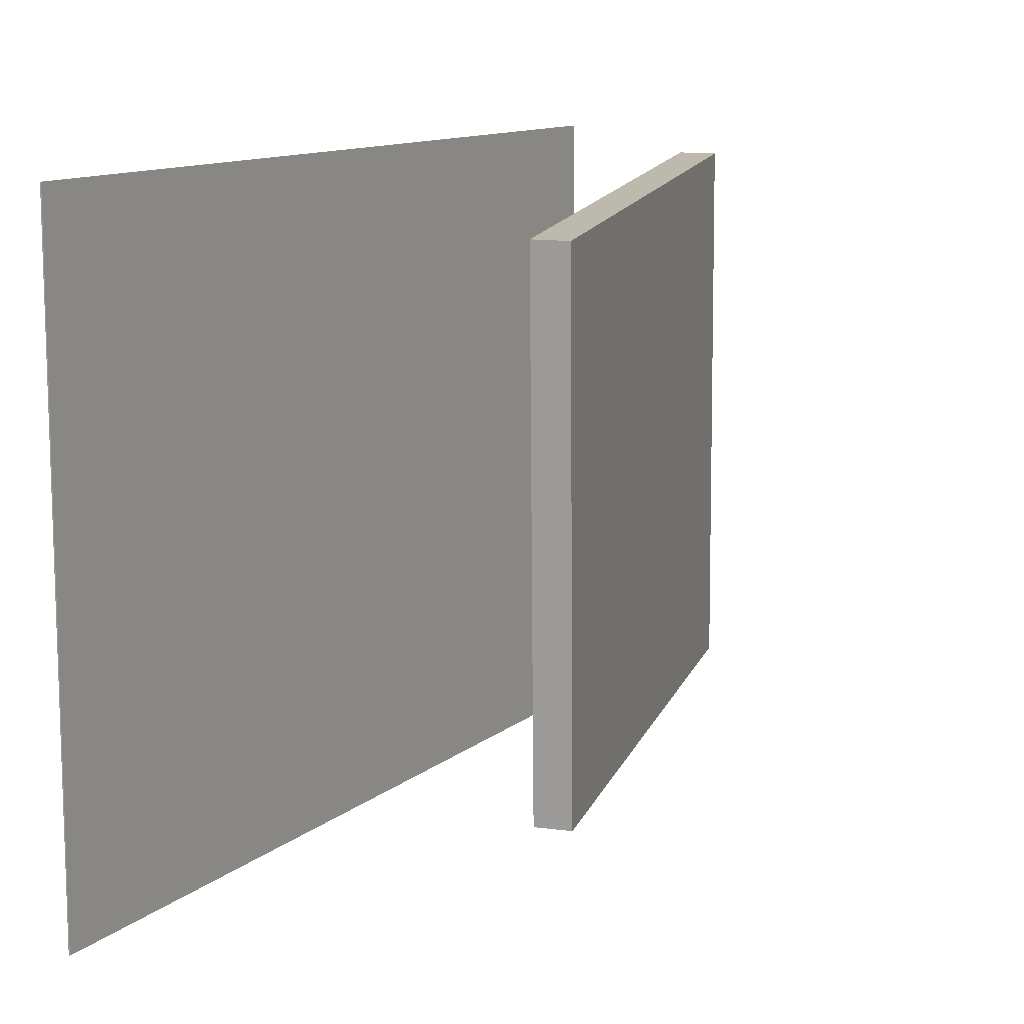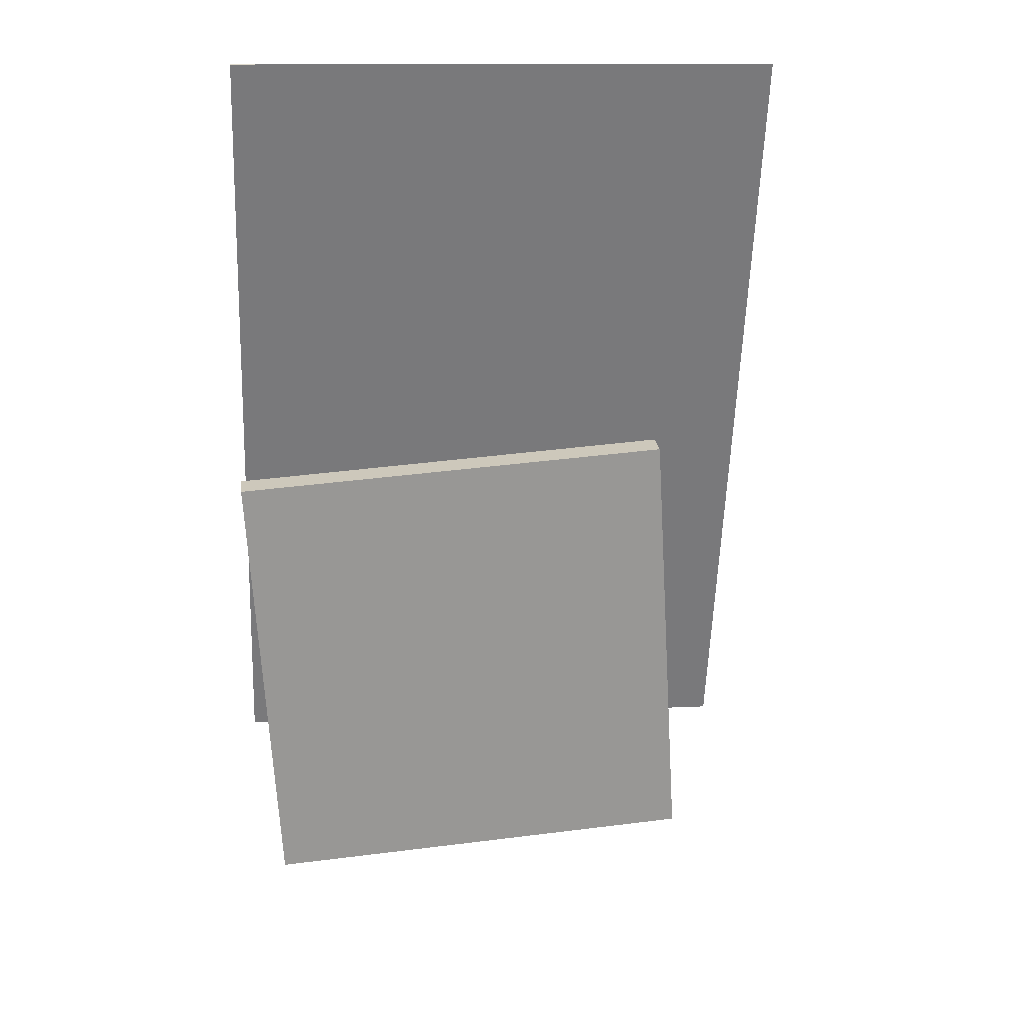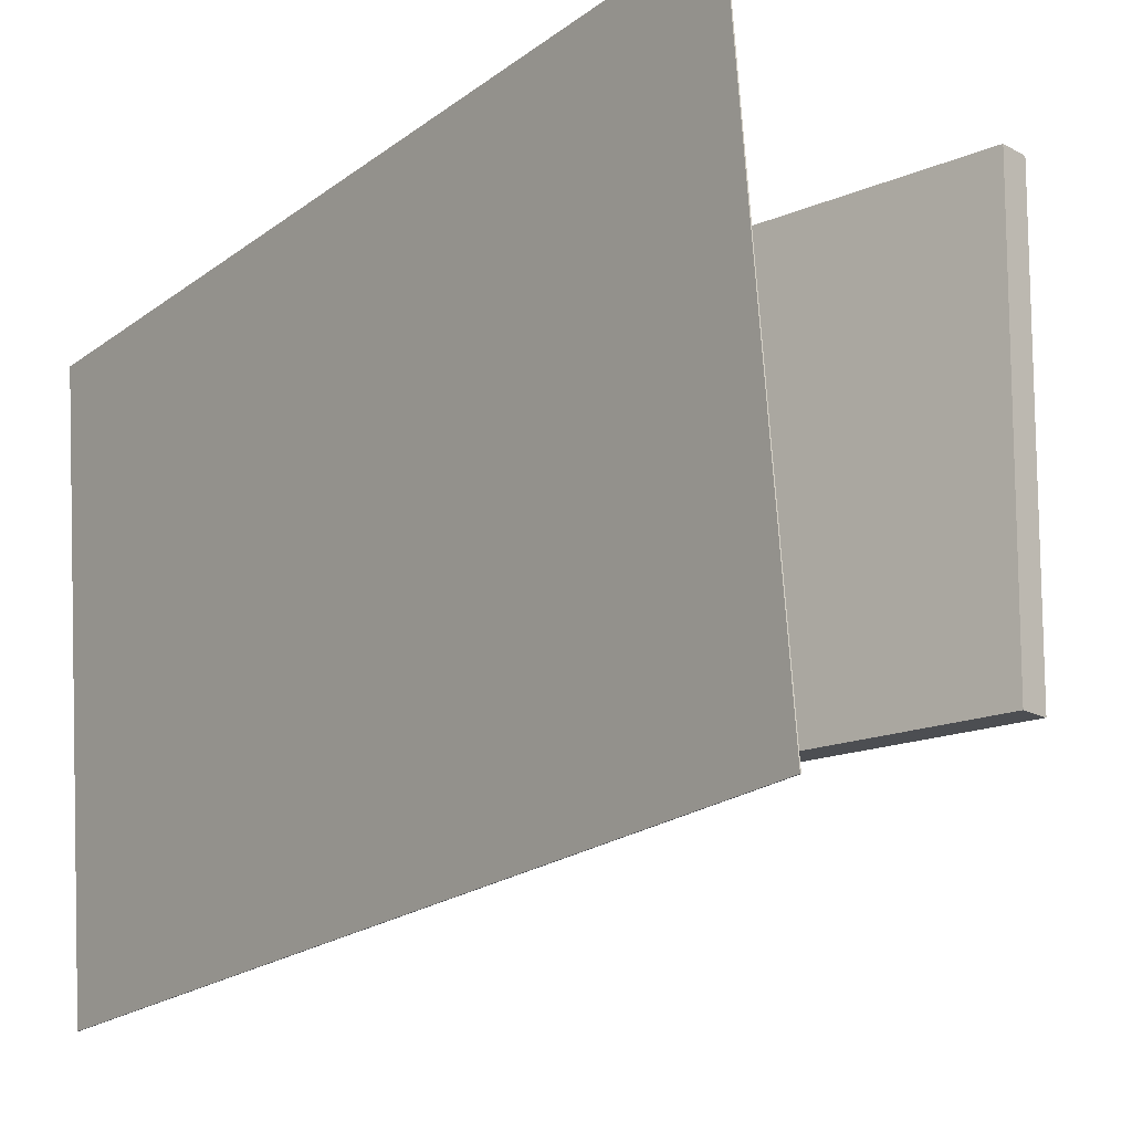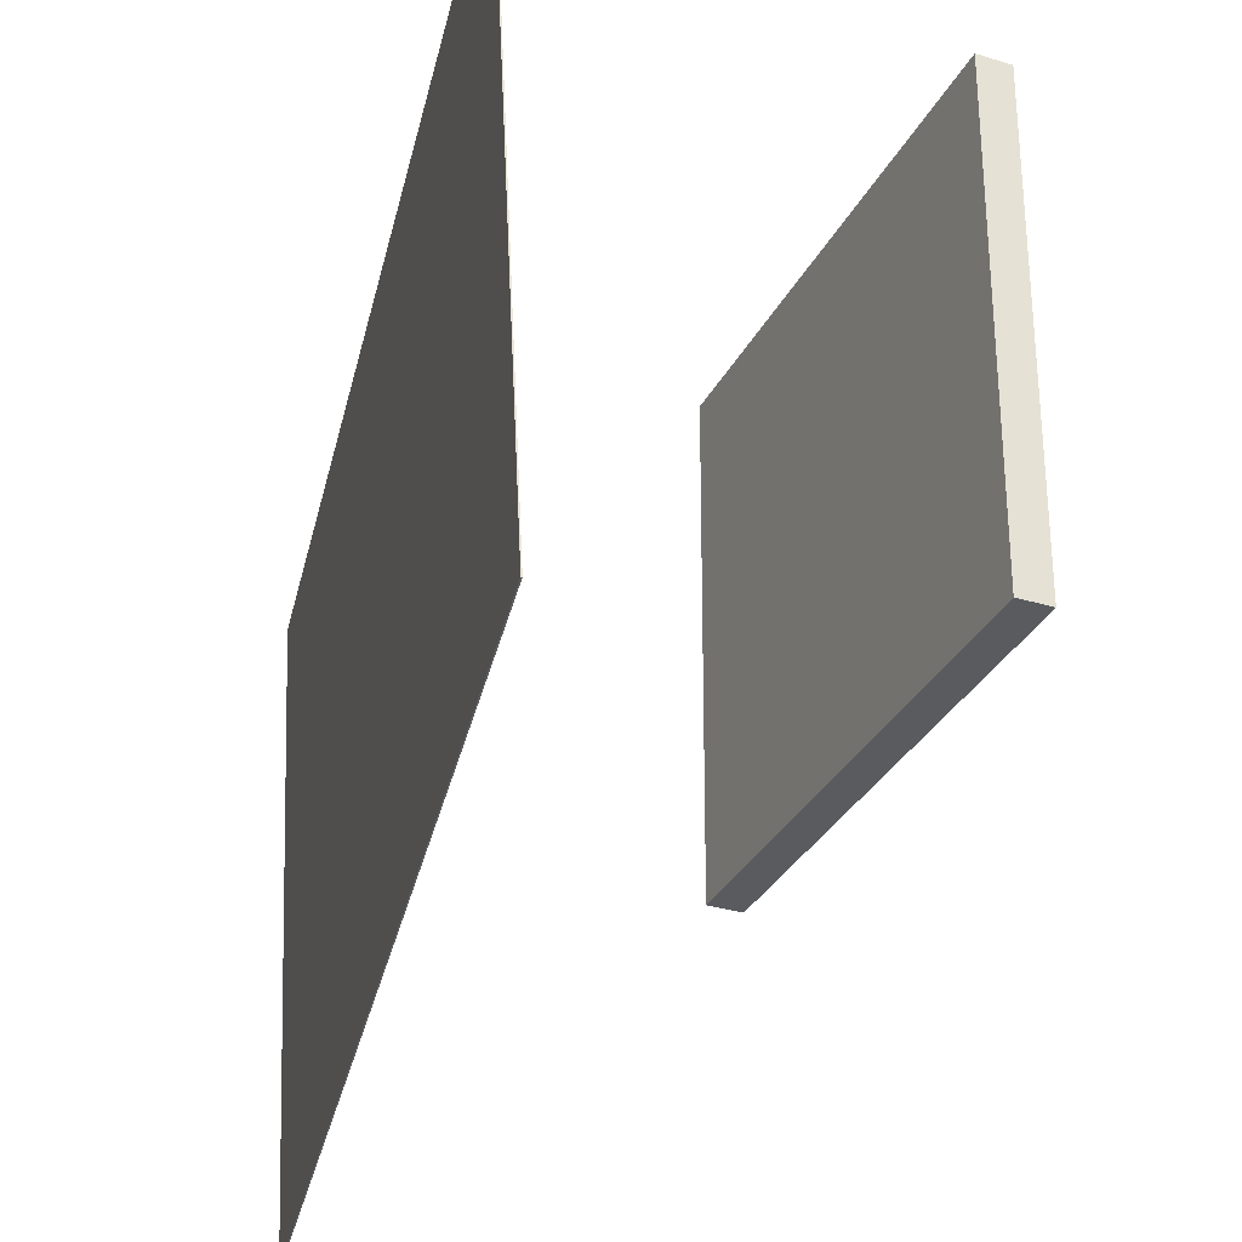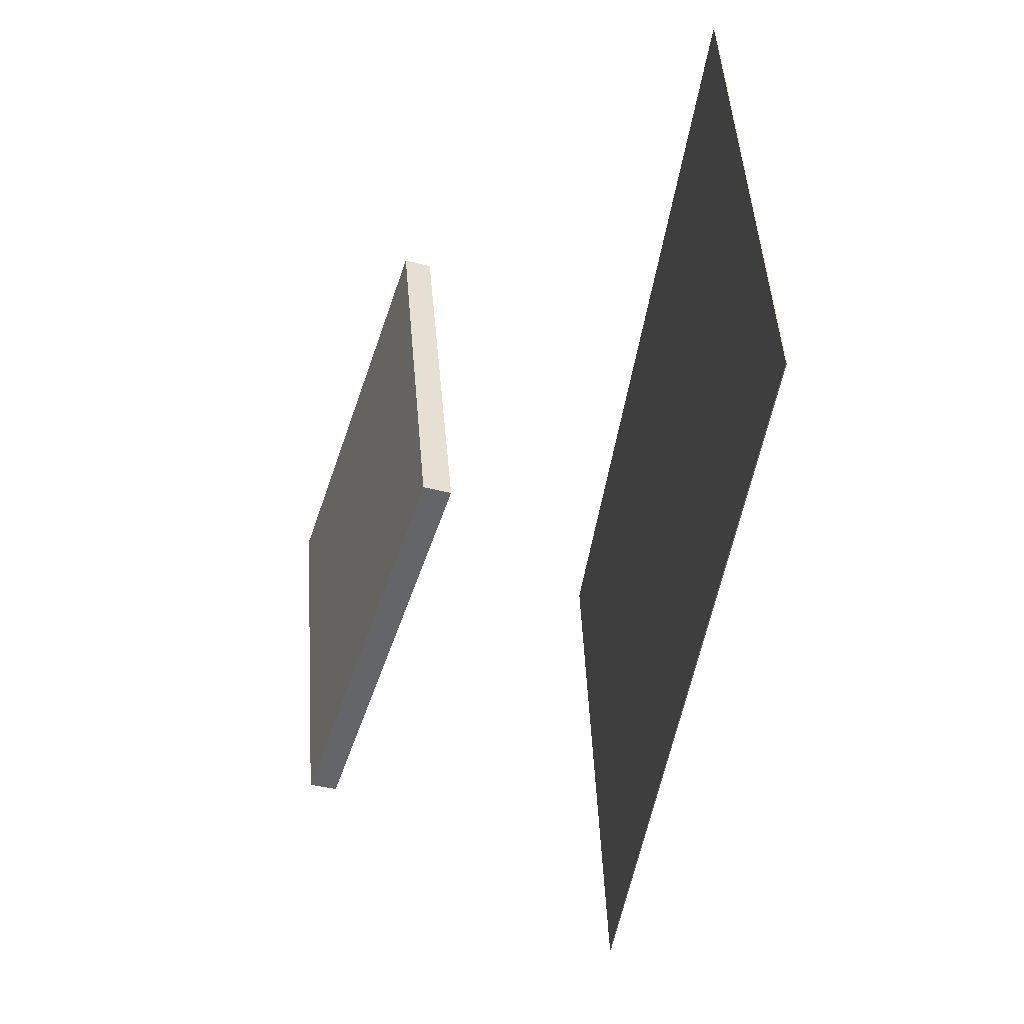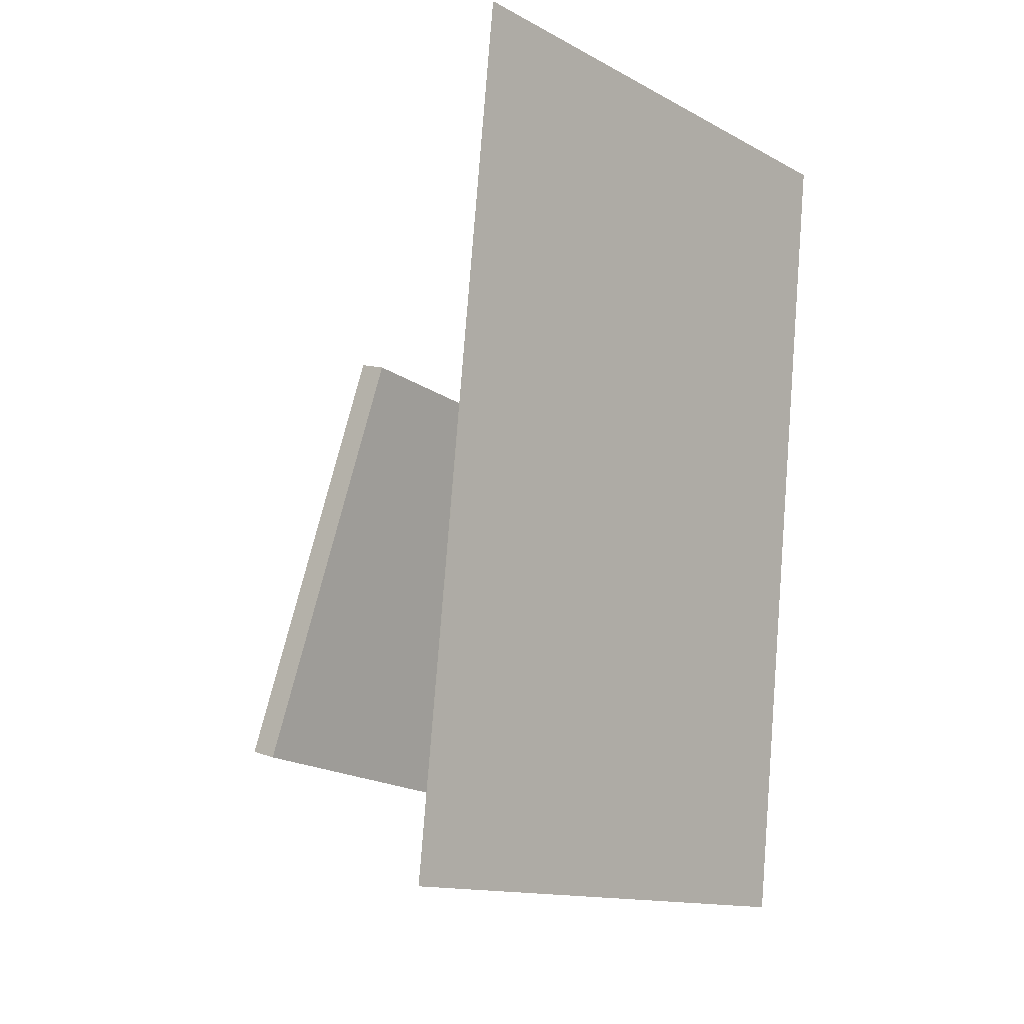
<metadata>
{"format":"obj","ext":"obj","renderer":"f3d","projection":"perspective","resolution":1024,"background":"white","views":[{"elev":14.6,"azim":35.3,"up":"+Z"},{"elev":40.8,"azim":82.0,"up":"+Y"},{"elev":-17.3,"azim":-29.7,"up":"+Z"},{"elev":-32.9,"azim":-5.1,"up":"+Z"},{"elev":39.7,"azim":175.4,"up":"+Y"},{"elev":-17.1,"azim":-142.7,"up":"+Y"}]}
</metadata>
<code>
v -0.06727 -0.422 -0.3186
v -0.09078 -0.3938 0.2291
v -0.06821 -0.4221 -0.3186
v -0.09172 -0.394 0.229
v -0.1837 0.393 -0.3655
v -0.2072 0.4212 0.1822
v -0.1846 0.3929 -0.3655
v -0.2082 0.4211 0.1821
f 1.0 7.0 5.0
f 1.0 3.0 7.0
f 1.0 4.0 3.0
f 1.0 2.0 4.0
f 3.0 8.0 7.0
f 3.0 4.0 8.0
f 5.0 7.0 8.0
f 5.0 8.0 6.0
f 1.0 5.0 6.0
f 1.0 6.0 2.0
f 2.0 6.0 8.0
f 2.0 8.0 4.0
v 0.2221 -0.2597 -0.2074
v 0.2224 -0.266 0.202
v 0.08973 0.138 -0.2012
v 0.09006 0.1317 0.2082
v 0.2484 -0.2509 -0.2073
v 0.2488 -0.2572 0.2021
v 0.1161 0.1468 -0.2011
v 0.1164 0.1404 0.2083
f 9.0 15.0 13.0
f 9.0 11.0 15.0
f 9.0 12.0 11.0
f 9.0 10.0 12.0
f 11.0 16.0 15.0
f 11.0 12.0 16.0
f 13.0 15.0 16.0
f 13.0 16.0 14.0
f 9.0 13.0 14.0
f 9.0 14.0 10.0
f 10.0 14.0 16.0
f 10.0 16.0 12.0

</code>
